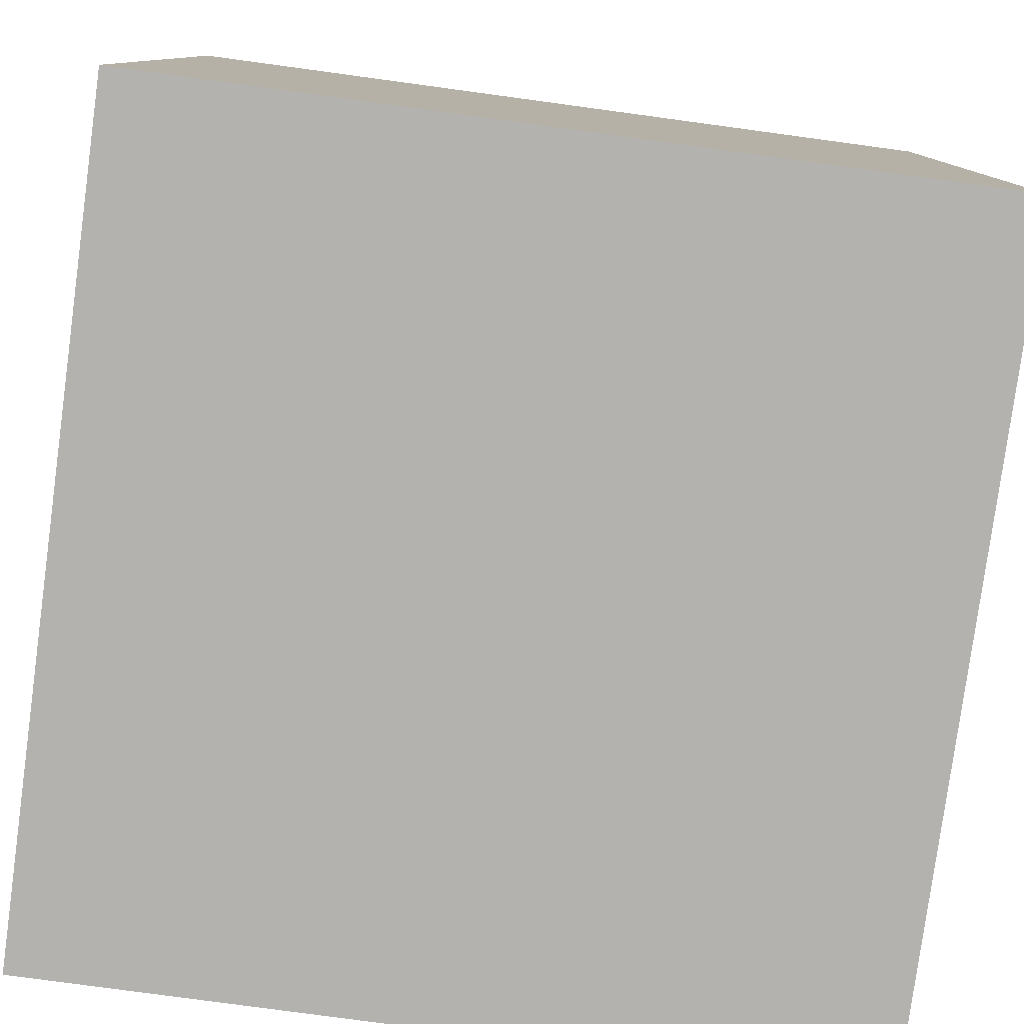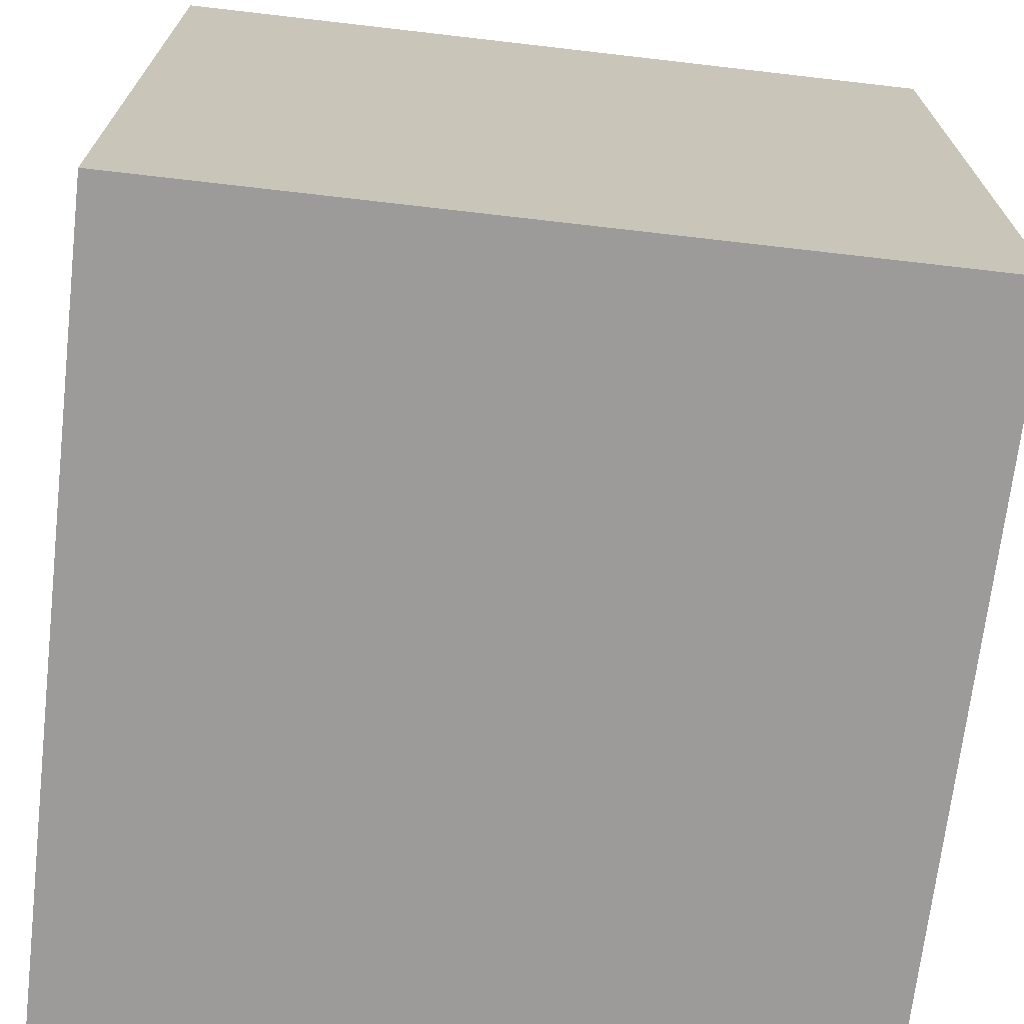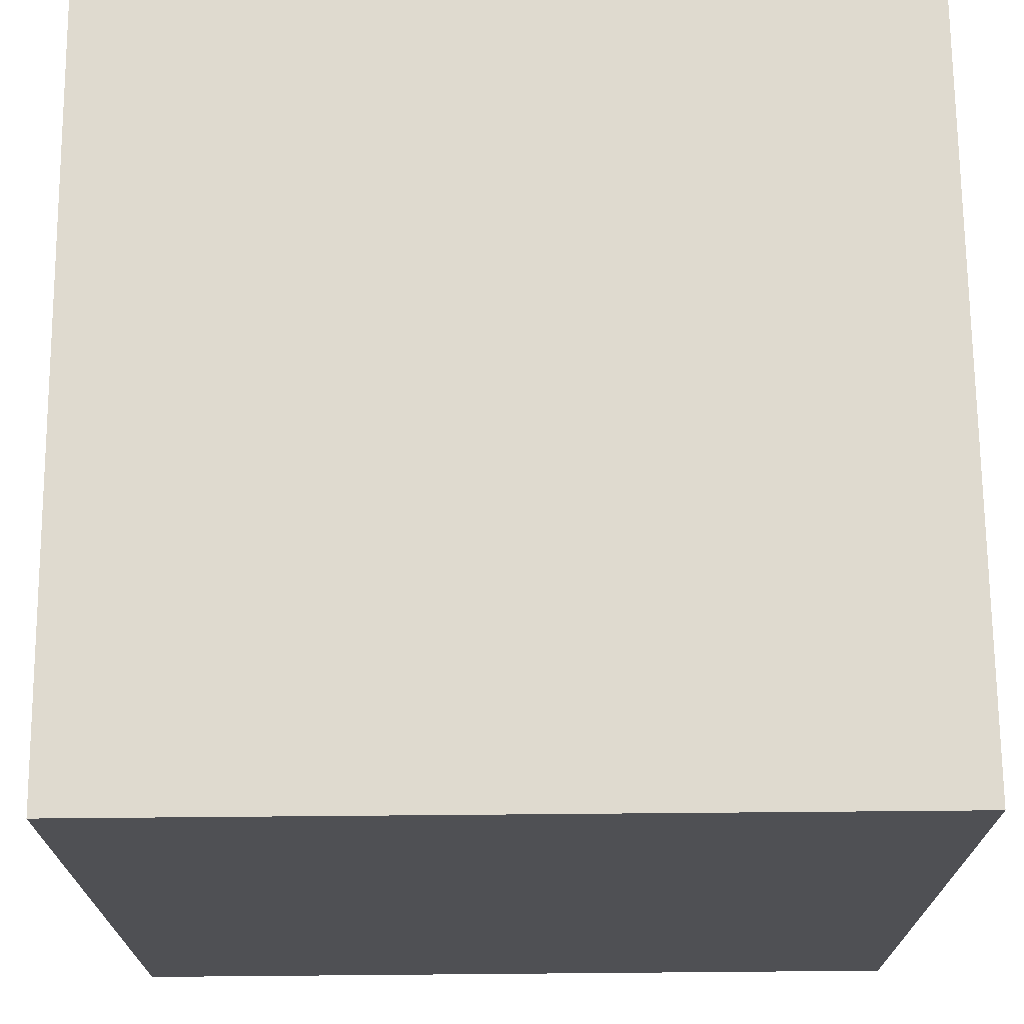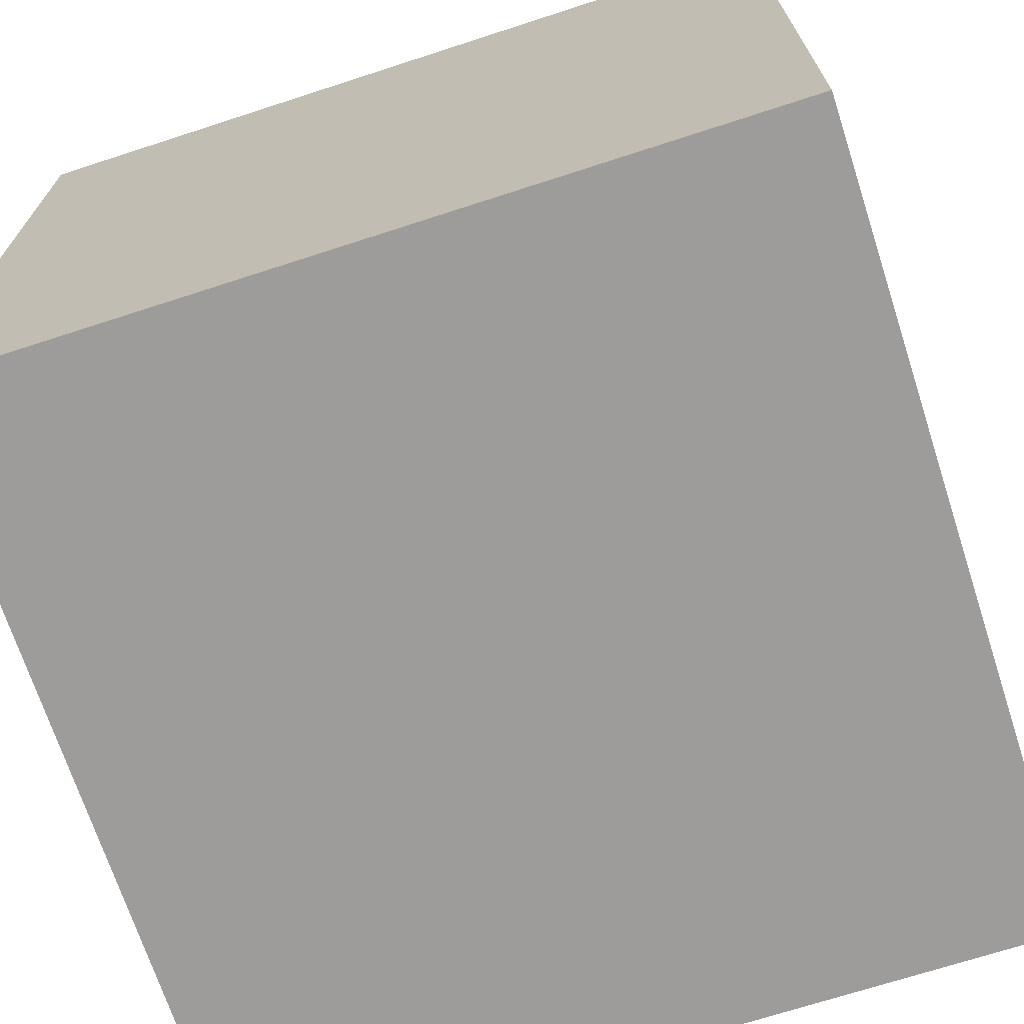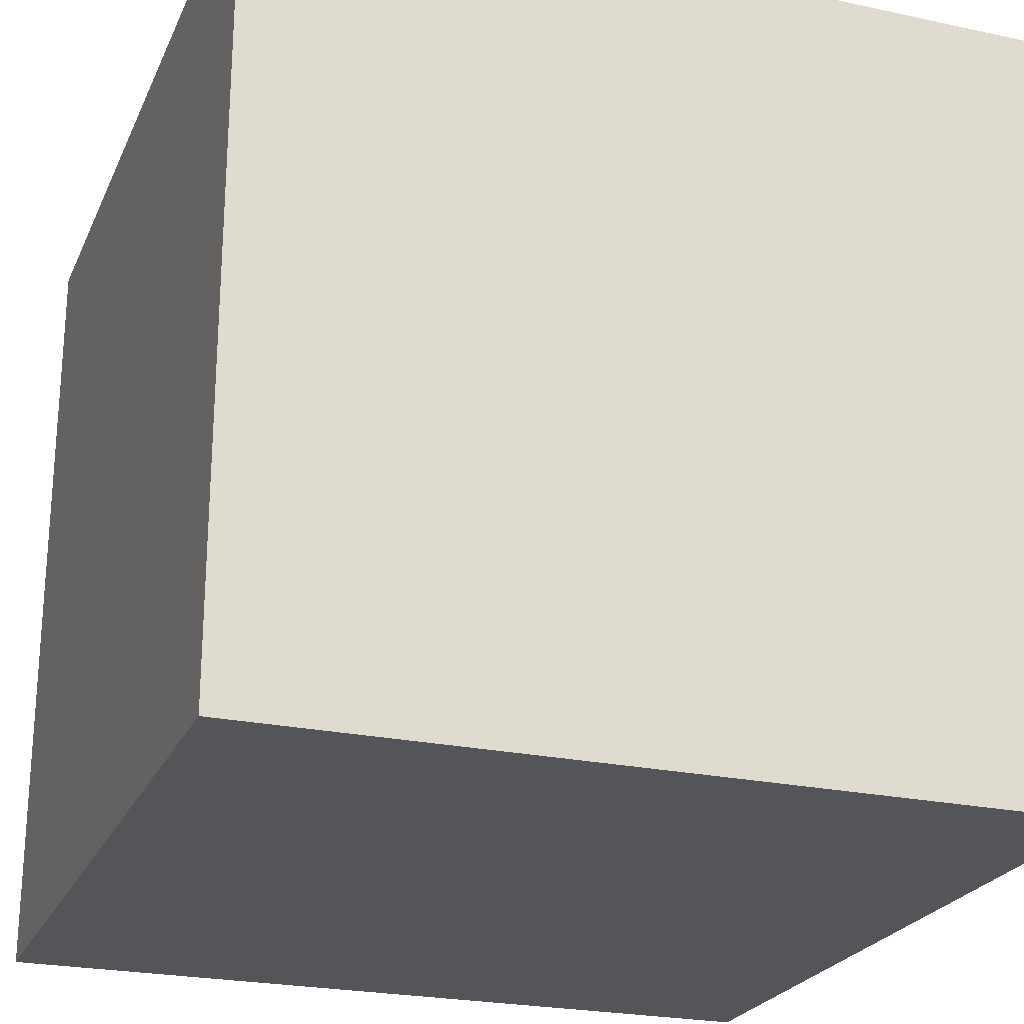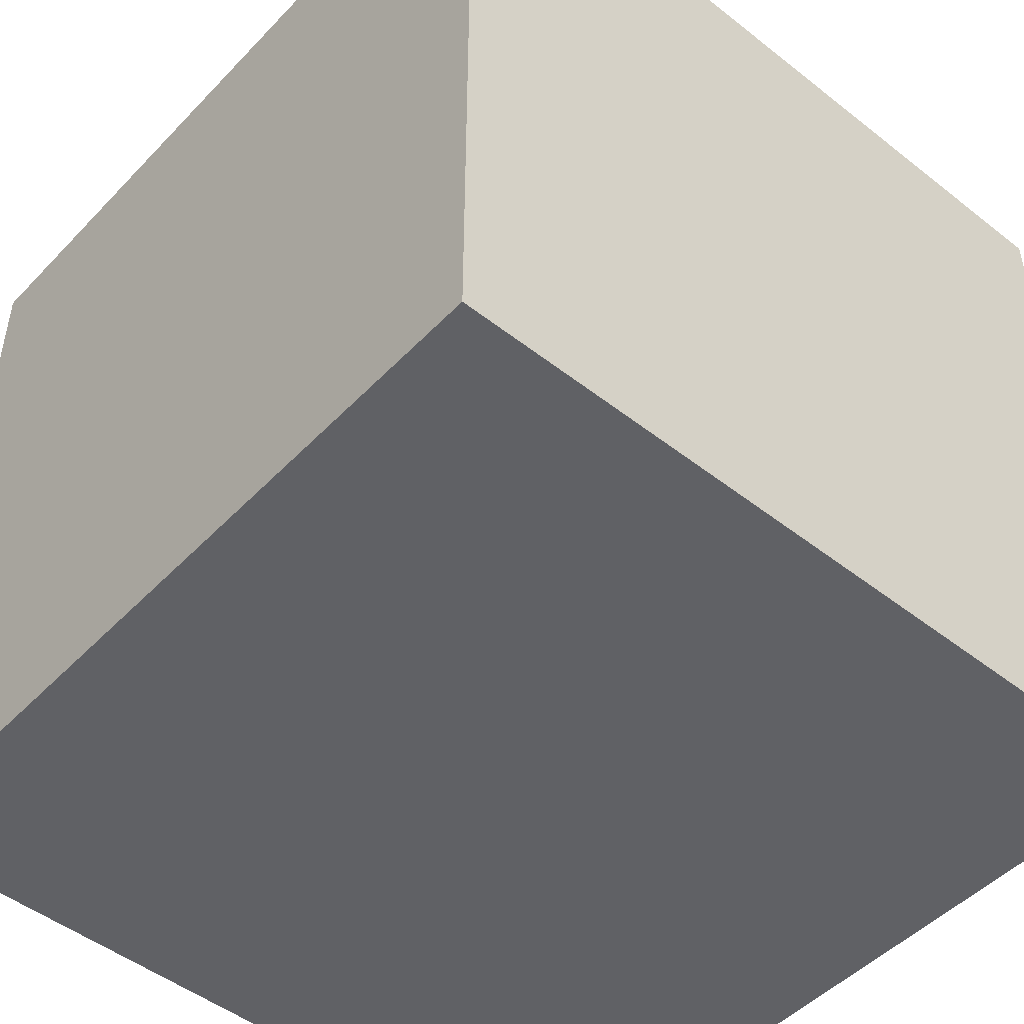
<metadata>
{"format":"obj","ext":"obj","renderer":"f3d","projection":"perspective","resolution":1024,"background":"white","views":[{"elev":-79.7,"azim":-97.7,"up":"+Z"},{"elev":-69.9,"azim":-6.6,"up":"+Y"},{"elev":70.9,"azim":179.5,"up":"+Z"},{"elev":-70.2,"azim":-162.0,"up":"+Z"},{"elev":-24.0,"azim":160.3,"up":"+Y"},{"elev":-48.6,"azim":48.8,"up":"+Y"}]}
</metadata>
<code>
o Cube
v 0.3506 -0.3506 -0.3506
v 0.3506 -0.3506 0.3506
v -0.3506 -0.3506 0.3506
v -0.3506 -0.3506 -0.3506
v 0.3506 0.3506 -0.3506
v 0.3506 0.3506 0.3506
v -0.3506 0.3506 0.3506
v -0.3506 0.3506 -0.3506
f 1 2 3 4
f 5 8 7 6
f 1 5 6 2
f 2 6 7 3
f 3 7 8 4
f 5 1 4 8

</code>
